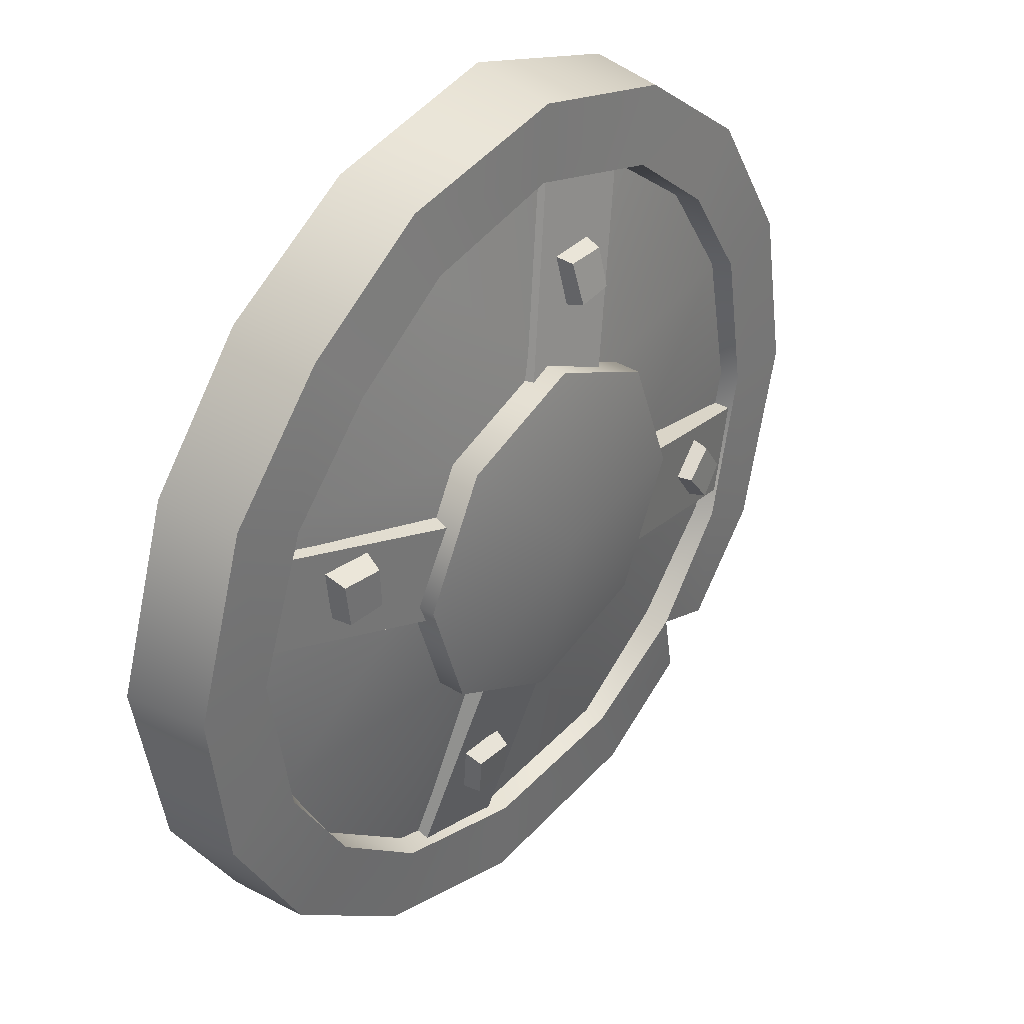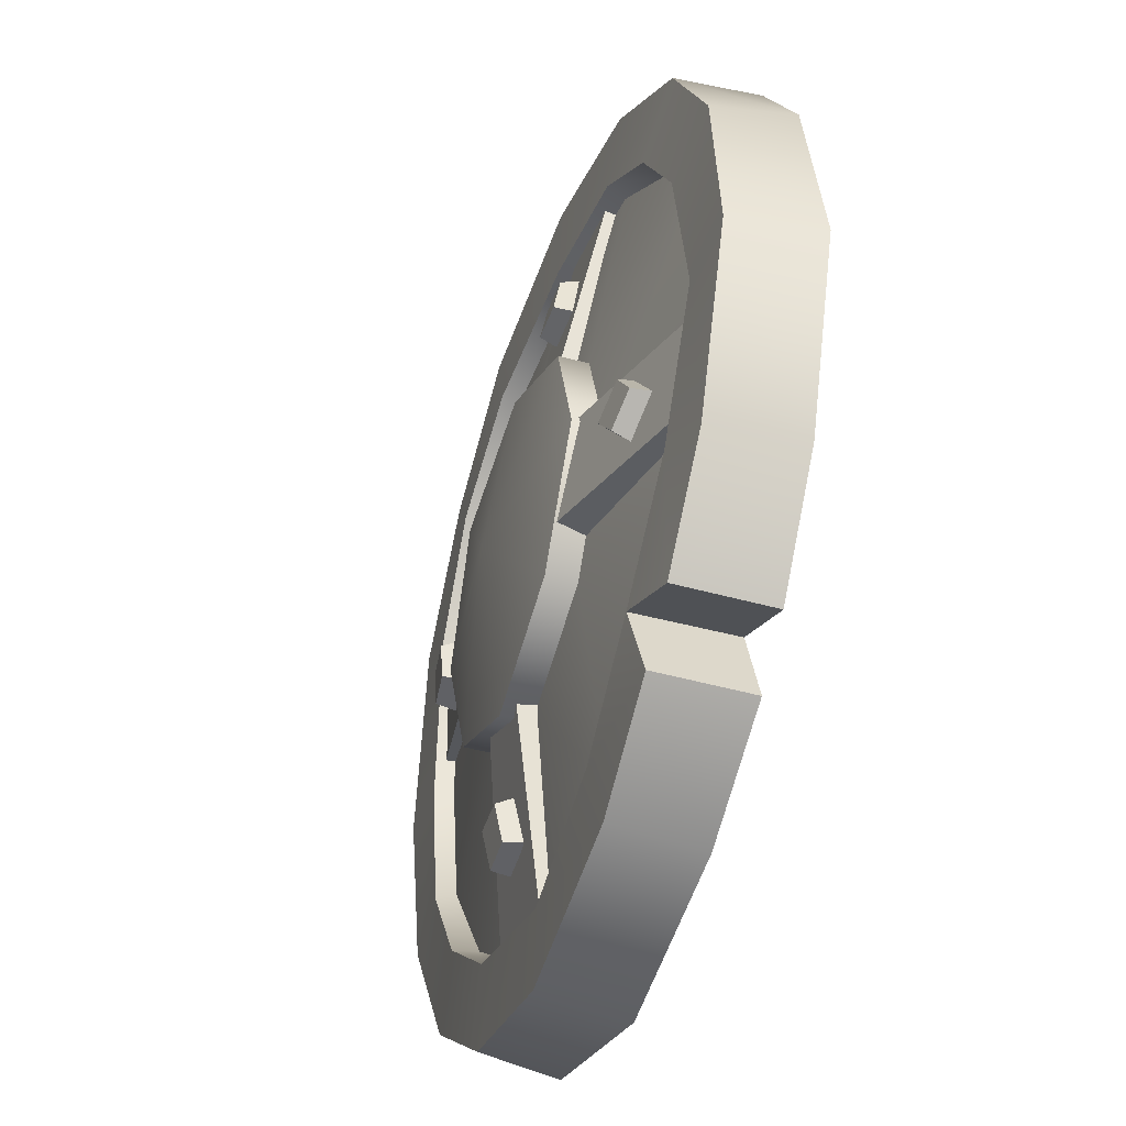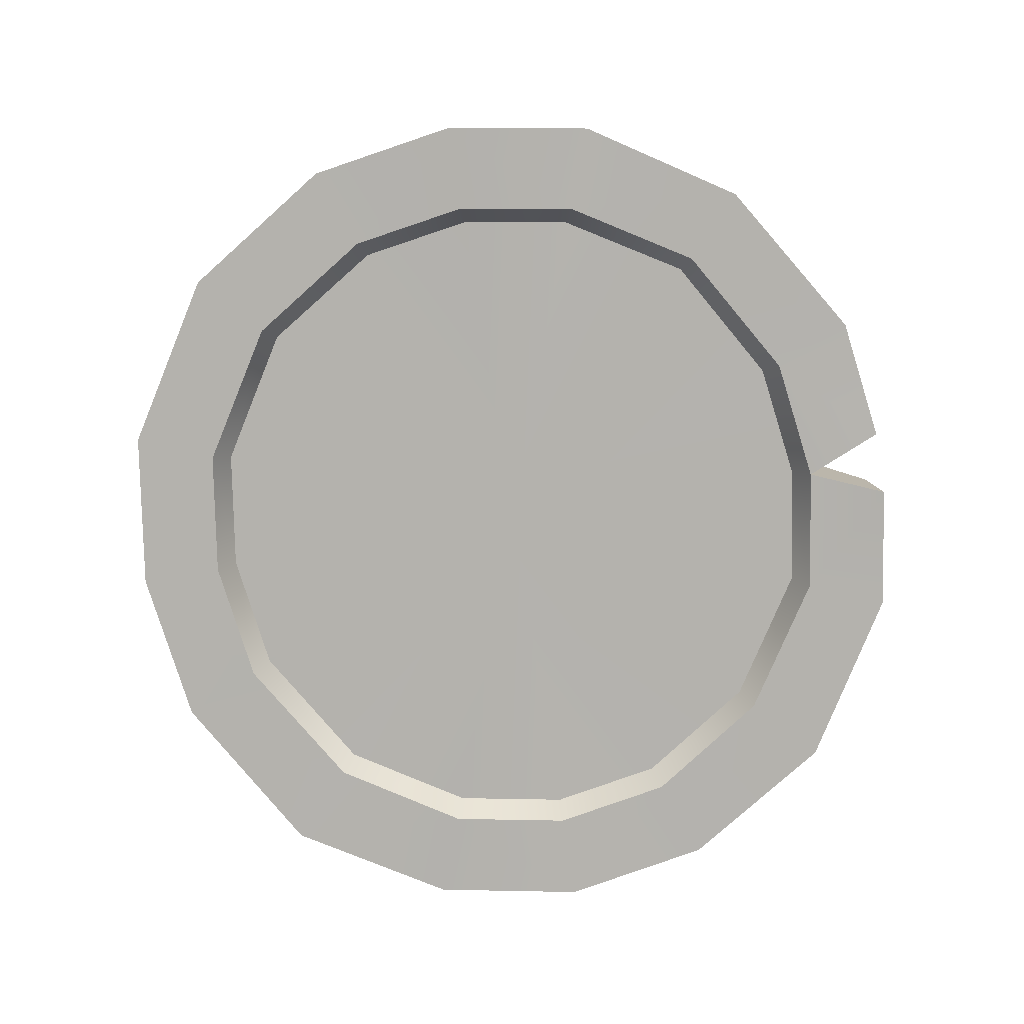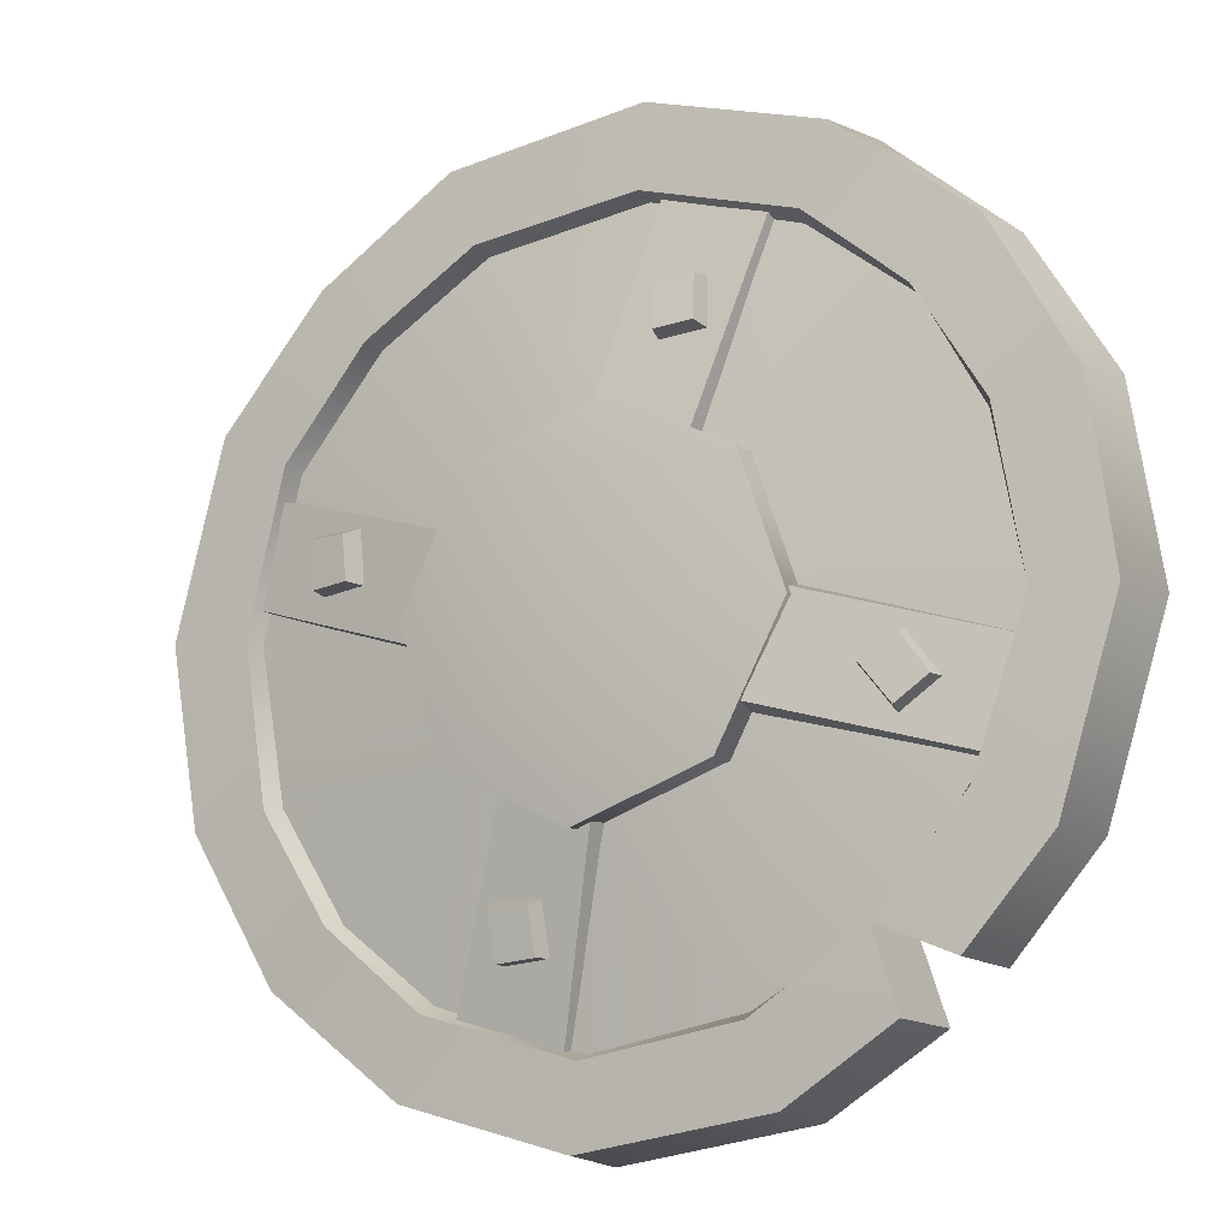
<metadata>
{"format":"obj","ext":"obj","renderer":"f3d","projection":"perspective","resolution":1024,"background":"white","views":[{"elev":34.9,"azim":-50.1,"up":"+Y"},{"elev":-42.4,"azim":71.5,"up":"+Y"},{"elev":-79.6,"azim":-38.7,"up":"+Z"},{"elev":-10.4,"azim":28.2,"up":"+Y"}]}
</metadata>
<code>
g meger3d_Char_sundries_C8_3
v -0.1149 0.3016 0.02564
v -0.2134 0.2356 0.02916
v -0.2585 0.2857 0.02301
v -0.1394 0.3666 0.02202
v 0.02592 0.3267 0.01786
v 0.03149 0.3969 0.01738
v 0.1828 0.3582 0.0142
v 0.1616 0.2909 0.01905
v 0.3018 0.2701 0.01207
v 0.2483 0.2219 0.01924
v -0.2894 0.1445 0.02564
v -0.3514 0.1757 0.02202
v -0.329 0.007067 0.01786
v -0.3994 0.008864 0.01738
v -0.3768 -0.1456 0.0142
v -0.3077 -0.1316 0.01905
v -0.3016 -0.2733 0.01207
v -0.2481 -0.225 0.01924
v 0.3079 0.1284 0.01905
v 0.3771 0.1424 0.0142
v 0.3327 -0.01042 0.01786
v 0.3997 -0.01203 0.01738
v 0.3517 -0.1788 0.02202
v 0.2896 -0.1476 0.02564
v 0.2789 -0.265 0.02279
v 0.2137 -0.2388 0.02916
v -0.1614 -0.2941 0.01905
v -0.1825 -0.3614 0.0142
v -0.02577 -0.3315 0.01786
v -0.03125 -0.4 0.01738
v 0.1396 -0.3697 0.02202
v 0.1151 -0.3048 0.02564
v 0.233 -0.3064 0.02279
v 0.02592 0.3267 0.01786
v 0.02773 0.3217 0.0007371
v -0.1107 0.2957 0.0093
v -0.1149 0.3016 0.02564
v 0.1581 0.2847 0.001719
v 0.1616 0.2909 0.01905
v 0.2458 0.2197 -0.004075
v 0.2483 0.2219 0.01924
v -0.2118 0.2338 0.005416
v -0.2134 0.2356 0.02916
v -0.2894 0.1445 0.02564
v -0.284 0.1397 0.0093
v -0.329 0.007067 0.01786
v -0.3242 0.004741 0.0007371
v -0.3011 -0.1288 0.001719
v -0.3077 -0.1316 0.01905
v -0.2456 -0.2228 -0.004075
v -0.2481 -0.225 0.01924
v 0.3079 0.1284 0.01905
v 0.3013 0.1256 0.001719
v 0.3327 -0.01042 0.01786
v 0.3279 -0.008093 0.0007371
v 0.2842 -0.1429 0.0093
v 0.2896 -0.1476 0.02564
v 0.212 -0.237 0.005416
v 0.2137 -0.2388 0.02916
v -0.1614 -0.2941 0.01905
v -0.1579 -0.2878 0.001719
v -0.02577 -0.3315 0.01786
v -0.02758 -0.3264 0.0007371
v 0.1109 -0.2989 0.0093
v 0.1151 -0.3048 0.02564
v 0.03149 0.3969 0.01738
v -0.1394 0.3666 0.02202
v -0.1381 0.3738 -0.05866
v 0.03631 0.4084 -0.06252
v -0.2585 0.2857 0.02301
v -0.2622 0.2897 -0.0619
v 0.1828 0.3582 0.0142
v 0.1951 0.3621 -0.05861
v -0.3588 0.1751 -0.05866
v -0.3514 0.1757 0.02202
v -0.3994 0.008864 0.01738
v -0.4086 0.005132 -0.06252
v -0.3768 -0.1456 0.0142
v -0.3819 -0.1575 -0.05861
v 0.3018 0.2701 0.01207
v 0.3058 0.2737 -0.06528
v -0.3016 -0.2733 0.01207
v -0.3056 -0.2768 -0.06528
v 0.3822 0.1543 -0.05861
v 0.3771 0.1424 0.0142
v 0.4086 -0.008288 -0.06252
v 0.3997 -0.01203 0.01738
v 0.359 -0.1783 -0.05866
v 0.3517 -0.1788 0.02202
v 0.2789 -0.265 0.02279
v 0.2825 -0.269 -0.06122
v -0.1948 -0.3652 -0.05861
v -0.1825 -0.3614 0.0142
v -0.0359 -0.4084 -0.06252
v -0.03125 -0.4 0.01738
v 0.1383 -0.377 -0.05866
v 0.1396 -0.3697 0.02202
v 0.233 -0.3064 0.02279
v 0.2366 -0.3104 -0.06122
v 0.02773 0.3217 0.0007371
v 0.1581 0.2847 0.001719
v 0.01392 0.16 0.02574
v 0.123 0.109 0.02334
v 0.2458 0.2197 -0.004075
v 0.3013 0.1256 0.001719
v 0.164 -0.00484 0.02574
v 0.3279 -0.008093 0.0007371
v -0.1107 0.2957 0.0093
v -0.1059 0.1161 0.02808
v -0.2118 0.2338 0.005416
v -0.284 0.1397 0.0093
v -0.162 0.001578 0.02574
v -0.3242 0.004741 0.0007371
v -0.3011 -0.1288 0.001719
v -0.1227 -0.1122 0.02334
v -0.2456 -0.2228 -0.004075
v -0.1579 -0.2878 0.001719
v -0.01373 -0.164 0.02574
v -0.02758 -0.3264 0.0007371
v 0.2842 -0.1429 0.0093
v 0.1061 -0.1193 0.02808
v 0.212 -0.237 0.005416
v 0.1109 -0.2989 0.0093
v -0.1381 0.3738 -0.05866
v -0.1123 0.2986 -0.05915
v 0.02887 0.3242 -0.06228
v 0.03631 0.4084 -0.06252
v 0.1576 0.2891 -0.05911
v 0.1951 0.3621 -0.05861
v 0.3058 0.2737 -0.06528
v 0.2453 0.2192 -0.06438
v -0.2622 0.2897 -0.0619
v -0.2104 0.2322 -0.06171
v -0.2867 0.1416 -0.05915
v -0.3588 0.1751 -0.05866
v -0.3272 0.003886 -0.06228
v -0.4086 0.005132 -0.06252
v -0.3055 -0.1279 -0.05911
v -0.3819 -0.1575 -0.05861
v -0.3056 -0.2768 -0.06528
v -0.2451 -0.2223 -0.06438
v 0.3057 0.1247 -0.05911
v 0.3822 0.1543 -0.05861
v 0.4086 -0.008288 -0.06252
v 0.3244 -0.006895 -0.06228
v 0.359 -0.1783 -0.05866
v 0.2869 -0.1448 -0.05915
v 0.2825 -0.269 -0.06122
v 0.2106 -0.2353 -0.06171
v -0.1574 -0.2923 -0.05911
v -0.1948 -0.3652 -0.05861
v -0.0359 -0.4084 -0.06252
v -0.02879 -0.3303 -0.06228
v 0.1383 -0.377 -0.05866
v 0.1125 -0.3018 -0.05915
v 0.2366 -0.3104 -0.06122
v -0.106 0.2838 -0.03423
v 0.02866 0.3088 -0.03721
v 0.02887 0.3242 -0.06228
v -0.1123 0.2986 -0.05915
v 0.1515 0.2747 -0.03418
v 0.1576 0.2891 -0.05911
v 0.2339 0.2089 -0.03915
v 0.2453 0.2192 -0.06438
v -0.1997 0.2203 -0.03667
v -0.2104 0.2322 -0.06171
v -0.2867 0.1416 -0.05915
v -0.2726 0.1338 -0.03423
v -0.3272 0.003886 -0.06228
v -0.3118 0.002487 -0.03721
v -0.2905 -0.1232 -0.03418
v -0.3055 -0.1279 -0.05911
v -0.2337 -0.2121 -0.03915
v -0.2451 -0.2223 -0.06438
v 0.3057 0.1247 -0.05911
v 0.2907 0.12 -0.03418
v 0.3244 -0.006895 -0.06228
v 0.309 -0.005498 -0.03721
v 0.2728 -0.137 -0.03423
v 0.2869 -0.1448 -0.05915
v 0.1999 -0.2235 -0.03667
v 0.2106 -0.2353 -0.06171
v -0.1574 -0.2923 -0.05911
v -0.1512 -0.2779 -0.03418
v -0.02879 -0.3303 -0.06228
v -0.02857 -0.3148 -0.03721
v 0.1063 -0.287 -0.03423
v 0.1125 -0.3018 -0.05915
v -0.106 0.2838 -0.03423
v 0.0001188 -0.001585 -0.03615
v 0.02866 0.3088 -0.03721
v -0.1997 0.2203 -0.03667
v 0.1515 0.2747 -0.03418
v -0.2726 0.1338 -0.03423
v -0.3118 0.002487 -0.03721
v -0.2905 -0.1232 -0.03418
v -0.2337 -0.2121 -0.03915
v 0.2339 0.2089 -0.03915
v 0.2907 0.12 -0.03418
v 0.309 -0.005498 -0.03721
v 0.2728 -0.137 -0.03423
v 0.1999 -0.2235 -0.03667
v -0.1512 -0.2779 -0.03418
v -0.02857 -0.3148 -0.03721
v 0.1063 -0.287 -0.03423
v 0.123 0.109 0.05029
v 0.01392 0.16 0.05269
v 0.01392 0.16 0.02574
v 0.123 0.109 0.02334
v -0.1059 0.1161 0.02808
v -0.1059 0.1161 0.05503
v -0.162 0.001578 0.05269
v -0.162 0.001578 0.02574
v 0.164 -0.00484 0.02574
v 0.164 -0.00484 0.05269
v -0.1227 -0.1122 0.05029
v -0.162 0.001578 0.02574
v -0.162 0.001578 0.05269
v -0.1227 -0.1122 0.02334
v -0.01373 -0.164 0.02574
v -0.01373 -0.164 0.05269
v 0.1061 -0.1193 0.02808
v 0.1061 -0.1193 0.05503
v 0.164 -0.00484 0.05269
v 0.164 -0.00484 0.02574
v 0.123 0.109 0.05029
v 0.0003302 -0.001698 0.07492
v 0.01392 0.16 0.05269
v -0.1059 0.1161 0.05503
v -0.162 0.001578 0.05269
v -0.1227 -0.1122 0.05029
v 0.164 -0.00484 0.05269
v 0.1061 -0.1193 0.05503
v -0.01373 -0.164 0.05269
v 0.1353 0.008632 0.05089
v 0.3287 -0.04283 0.01485
v 0.3044 -0.1259 0.02038
v 0.1089 -0.07557 0.05495
v -0.1149 0.06457 0.0427
v -0.1412 -0.02006 0.04114
v -0.3381 0.0364 0.007331
v -0.3194 0.1229 0.01411
v 0.1073 -0.0808 0.03062
v 0.3044 -0.1259 0.02038
v 0.3147 -0.1357 -0.01727
v 0.1089 -0.07557 0.05495
v 0.3287 -0.04283 0.01485
v 0.1353 0.008632 0.05089
v 0.1367 0.01315 0.02608
v 0.3419 -0.043 -0.02343
v -0.3381 0.0364 0.007331
v -0.1412 -0.02006 0.04114
v -0.1425 -0.0228 0.01703
v -0.3363 0.03419 -0.0309
v -0.1132 0.07164 0.0188
v -0.3194 0.1229 0.01411
v -0.3153 0.1307 -0.02333
v -0.1149 0.06457 0.0427
v 0.04465 0.334 0.005521
v 0.1373 0.3114 0.007856
v 0.07012 0.09794 0.04365
v -0.01445 0.1232 0.03933
v -0.07631 -0.122 0.04232
v 0.00369 -0.1391 0.04703
v -0.04519 -0.3411 0.005817
v -0.1394 -0.3194 0.008429
v 0.07503 0.09648 0.01615
v 0.1373 0.3114 0.007856
v 0.1475 0.3205 -0.02748
v 0.07012 0.09794 0.04365
v 0.04465 0.334 0.005521
v -0.01445 0.1232 0.03933
v -0.01936 0.1247 0.01132
v 0.04401 0.3457 -0.03009
v -0.04519 -0.3411 0.005817
v 0.00369 -0.1391 0.04703
v 0.008335 -0.1401 0.01565
v -0.04402 -0.3479 -0.03587
v -0.08096 -0.121 0.0104
v -0.1394 -0.3194 0.008429
v -0.1491 -0.3237 -0.03296
v -0.07631 -0.122 0.04232
v 0.0508 0.2074 0.04269
v 0.04557 0.2471 0.03449
v 0.0818 0.2481 0.03462
v 0.08458 0.211 0.04167
v 0.04557 0.2471 0.03449
v 0.0857 0.2529 0.0124
v 0.0818 0.2481 0.03462
v 0.0407 0.2516 0.01224
v 0.04557 0.2471 0.03449
v 0.0508 0.2074 0.04269
v 0.0472 0.2023 0.02243
v 0.0407 0.2516 0.01224
v 0.08458 0.211 0.04167
v 0.0472 0.2023 0.02243
v 0.0508 0.2074 0.04269
v 0.08915 0.2068 0.02116
v 0.0818 0.2481 0.03462
v 0.08915 0.2068 0.02116
v 0.08458 0.211 0.04167
v 0.0857 0.2529 0.0124
v -0.2503 0.0361 0.04092
v -0.2555 0.07663 0.04113
v -0.2197 0.07757 0.04638
v -0.2168 0.03985 0.04531
v -0.2555 0.07663 0.04113
v -0.2141 0.08543 0.02625
v -0.2197 0.07757 0.04638
v -0.2586 0.08427 0.01973
v -0.2555 0.07663 0.04113
v -0.2503 0.0361 0.04092
v -0.2521 0.03393 0.01947
v -0.2586 0.08427 0.01973
v -0.2503 0.0361 0.04092
v -0.2168 0.03985 0.04531
v -0.2105 0.03858 0.02492
v -0.2521 0.03393 0.01947
v -0.2197 0.07757 0.04638
v -0.2105 0.03858 0.02492
v -0.2168 0.03985 0.04531
v -0.2141 0.08543 0.02625
v -0.08427 -0.2603 0.03634
v -0.08949 -0.2202 0.04226
v -0.05327 -0.2194 0.04339
v -0.05049 -0.2566 0.03725
v -0.08949 -0.2202 0.04226
v -0.04912 -0.21 0.02378
v -0.05327 -0.2194 0.04339
v -0.0941 -0.211 0.02237
v -0.08949 -0.2202 0.04226
v -0.08427 -0.2603 0.03634
v -0.08763 -0.2608 0.01503
v -0.0941 -0.211 0.02237
v -0.08763 -0.2608 0.01503
v -0.08427 -0.2603 0.03634
v -0.05049 -0.2566 0.03725
v -0.04568 -0.2562 0.01615
v -0.04568 -0.2562 0.01615
v -0.05049 -0.2566 0.03725
v -0.05327 -0.2194 0.04339
v -0.04912 -0.21 0.02378
v 0.2421 -0.09025 0.04836
v 0.2163 -0.05855 0.04964
v 0.2462 -0.03874 0.04458
v 0.2684 -0.06939 0.0431
v 0.2438 -0.03116 0.02329
v 0.2462 -0.03874 0.04458
v 0.2163 -0.05855 0.04964
v 0.2066 -0.05576 0.02958
v 0.2421 -0.09025 0.04836
v 0.2066 -0.05576 0.02958
v 0.2163 -0.05855 0.04964
v 0.2386 -0.09513 0.02798
v 0.2684 -0.06939 0.0431
v 0.2386 -0.09513 0.02798
v 0.2421 -0.09025 0.04836
v 0.2713 -0.06922 0.02145
v 0.2713 -0.06922 0.02145
v 0.2684 -0.06939 0.0431
v 0.2462 -0.03874 0.04458
v 0.2438 -0.03116 0.02329
v 0.233 -0.3064 0.02279
v 0.2137 -0.2388 0.02916
v 0.2106 -0.2353 -0.06171
v 0.2106 -0.2353 -0.06171
v 0.2366 -0.3104 -0.06122
v 0.233 -0.3064 0.02279
v 0.2789 -0.265 0.02279
v 0.2106 -0.2353 -0.06171
v 0.2137 -0.2388 0.02916
v 0.2825 -0.269 -0.06122
g meger3d_Char_sundries_C8_3_0
f 3 2 1
f 1 4 3
f 4 1 5
f 5 6 4
f 6 5 7
f 5 8 7
f 9 7 8
f 8 10 9
f 11 2 3
f 3 12 11
f 13 11 12
f 12 14 13
f 15 13 14
f 16 13 15
f 16 15 17
f 17 18 16
f 9 10 19
f 9 19 20
f 20 19 21
f 21 22 20
f 23 22 21
f 21 24 23
f 25 23 24
f 24 26 25
f 18 17 27
f 28 27 17
f 29 27 28
f 28 30 29
f 29 30 31
f 31 32 29
f 33 26 32
f 32 31 33
f 36 35 34
f 34 37 36
f 34 35 38
f 38 39 34
f 39 38 40
f 40 41 39
f 42 36 37
f 37 43 42
f 42 43 44
f 44 45 42
f 45 44 46
f 46 47 45
f 48 47 46
f 46 49 48
f 50 48 49
f 49 51 50
f 52 41 40
f 40 53 52
f 54 52 53
f 53 55 54
f 54 55 56
f 56 57 54
f 57 56 58
f 58 59 57
f 50 51 60
f 60 61 50
f 61 60 62
f 62 63 61
f 64 63 62
f 62 65 64
f 65 59 58
f 58 64 65
f 68 67 66
f 66 69 68
f 67 68 70
f 68 71 70
f 69 66 72
f 72 73 69
f 70 71 74
f 74 75 70
f 76 75 74
f 74 77 76
f 78 76 77
f 77 79 78
f 73 72 80
f 80 81 73
f 79 82 78
f 79 83 82
f 84 81 80
f 80 85 84
f 86 84 85
f 85 87 86
f 88 86 87
f 87 89 88
f 88 89 90
f 90 91 88
f 83 92 82
f 82 92 93
f 93 92 94
f 94 95 93
f 95 94 96
f 96 97 95
f 97 96 98
f 96 99 98
f 102 101 100
f 101 102 103
f 104 101 103
f 104 103 105
f 105 103 106
f 106 107 105
f 102 100 108
f 109 102 108
f 108 110 109
f 110 111 109
f 112 109 111
f 111 113 112
f 113 114 112
f 115 112 114
f 115 114 116
f 115 116 117
f 118 115 117
f 117 119 118
f 120 107 106
f 106 121 120
f 121 122 120
f 121 118 123
f 123 122 121
f 119 123 118
f 126 125 124
f 124 127 126
f 126 127 128
f 129 128 127
f 128 129 130
f 130 131 128
f 132 124 125
f 125 133 132
f 134 132 133
f 132 134 135
f 134 136 135
f 135 136 137
f 137 136 138
f 138 139 137
f 140 139 138
f 138 141 140
f 142 131 130
f 130 143 142
f 144 142 143
f 144 145 142
f 145 144 146
f 146 147 145
f 147 146 148
f 148 149 147
f 140 141 150
f 150 151 140
f 152 151 150
f 150 153 152
f 152 153 154
f 153 155 154
f 155 149 156
f 156 154 155
f 159 158 157
f 157 160 159
f 158 159 161
f 162 161 159
f 161 162 163
f 164 163 162
f 160 157 165
f 165 166 160
f 167 166 165
f 165 168 167
f 169 167 168
f 168 170 169
f 169 170 171
f 171 172 169
f 172 171 173
f 173 174 172
f 163 164 175
f 175 176 163
f 176 175 177
f 177 178 176
f 179 178 177
f 177 180 179
f 181 179 180
f 180 182 181
f 174 173 183
f 184 183 173
f 183 184 185
f 186 185 184
f 185 186 187
f 187 188 185
f 188 187 181
f 181 182 188
f 191 190 189
f 189 190 192
f 193 190 191
f 192 190 194
f 194 190 195
f 195 190 196
f 196 190 197
f 198 190 193
f 199 190 198
f 200 190 199
f 201 190 200
f 202 190 201
f 197 190 203
f 203 190 204
f 204 190 205
f 205 190 202
f 208 207 206
f 206 209 208
f 207 208 210
f 210 211 207
f 211 210 212
f 210 213 212
f 214 209 206
f 215 214 206
f 218 217 216
f 217 219 216
f 216 219 220
f 220 221 216
f 221 220 222
f 222 223 221
f 223 222 224
f 222 225 224
f 228 227 226
f 229 227 228
f 230 227 229
f 231 227 230
f 226 227 232
f 232 227 233
f 234 227 231
f 233 227 234
f 237 236 235
f 235 238 237
f 241 240 239
f 239 242 241
f 245 244 243
f 246 243 244
f 249 248 247
f 247 250 249
f 253 252 251
f 251 254 253
f 257 256 255
f 258 255 256
f 261 260 259
f 259 262 261
f 265 264 263
f 263 266 265
f 269 268 267
f 270 267 268
f 273 272 271
f 271 274 273
f 277 276 275
f 275 278 277
f 281 280 279
f 282 279 280
f 285 284 283
f 283 286 285
f 289 288 287
f 288 290 287
f 293 292 291
f 291 294 293
f 297 296 295
f 296 298 295
f 301 300 299
f 300 302 299
f 305 304 303
f 303 306 305
f 309 308 307
f 308 310 307
f 313 312 311
f 311 314 313
f 317 316 315
f 315 318 317
f 321 320 319
f 320 322 319
f 325 324 323
f 323 326 325
f 329 328 327
f 328 330 327
f 333 332 331
f 331 334 333
f 337 336 335
f 335 338 337
f 341 340 339
f 339 342 341
f 345 344 343
f 343 346 345
f 349 348 347
f 347 350 349
f 353 352 351
f 352 354 351
f 357 356 355
f 356 358 355
f 361 360 359
f 359 362 361
f 365 364 363
f 368 367 366
f 371 370 369
f 370 372 369

</code>
